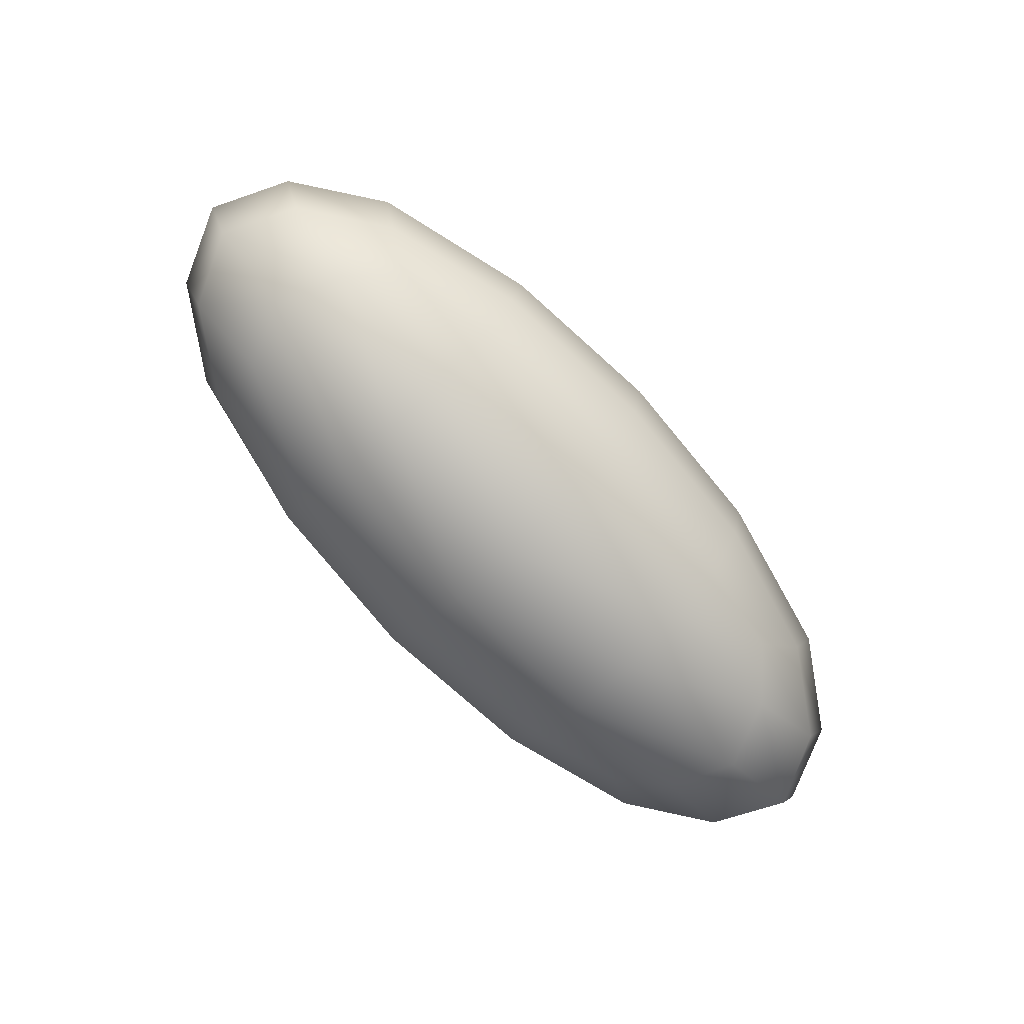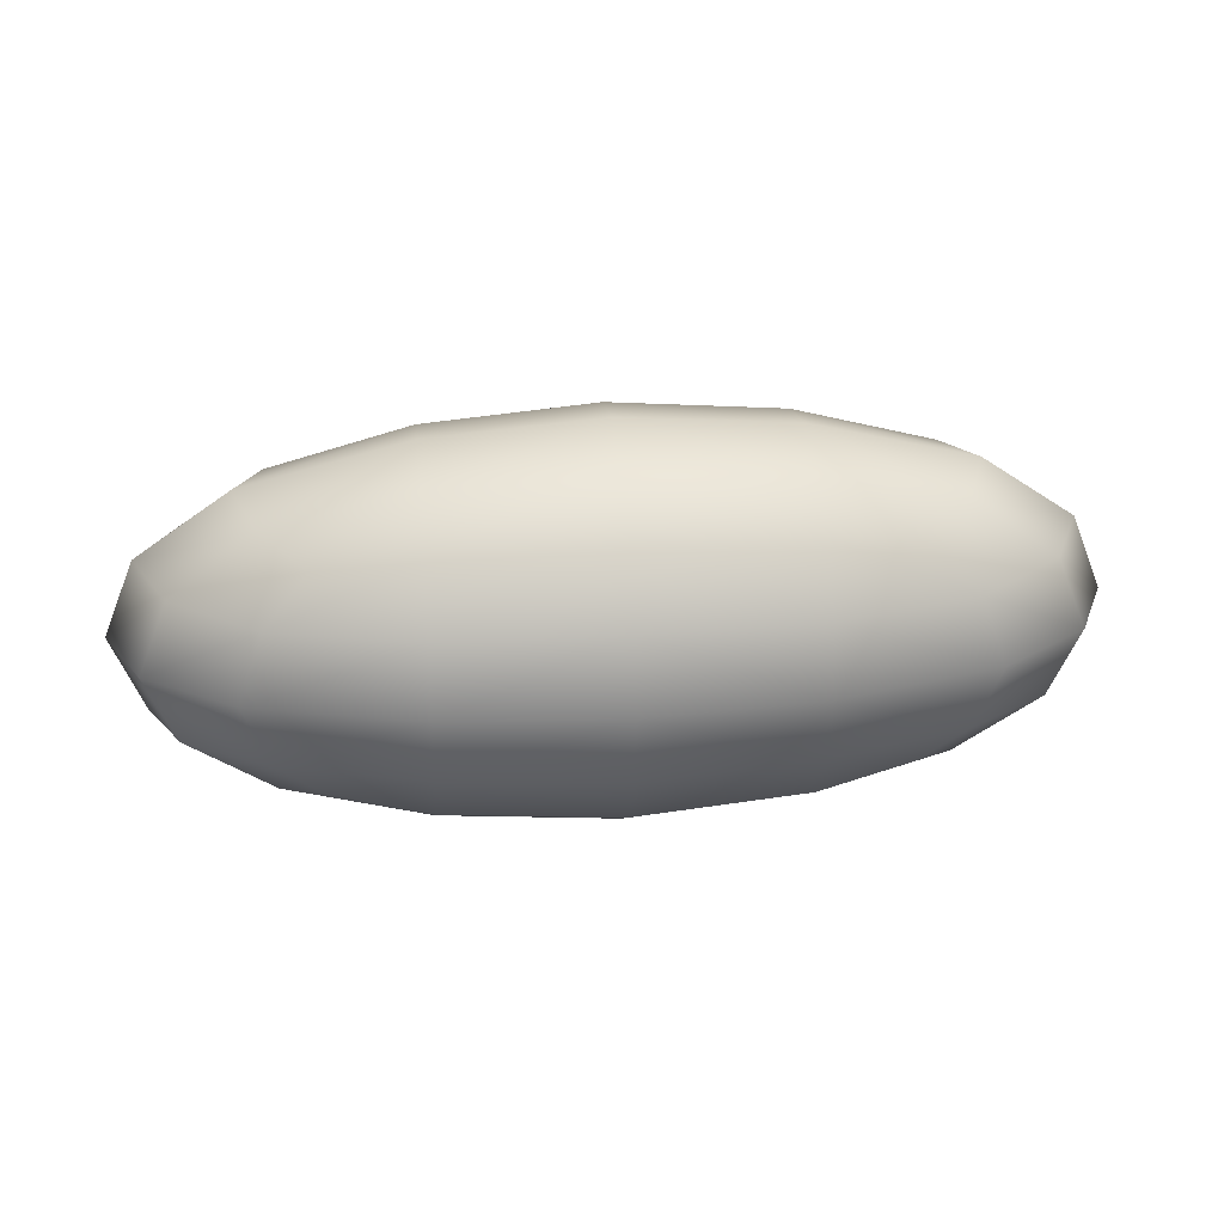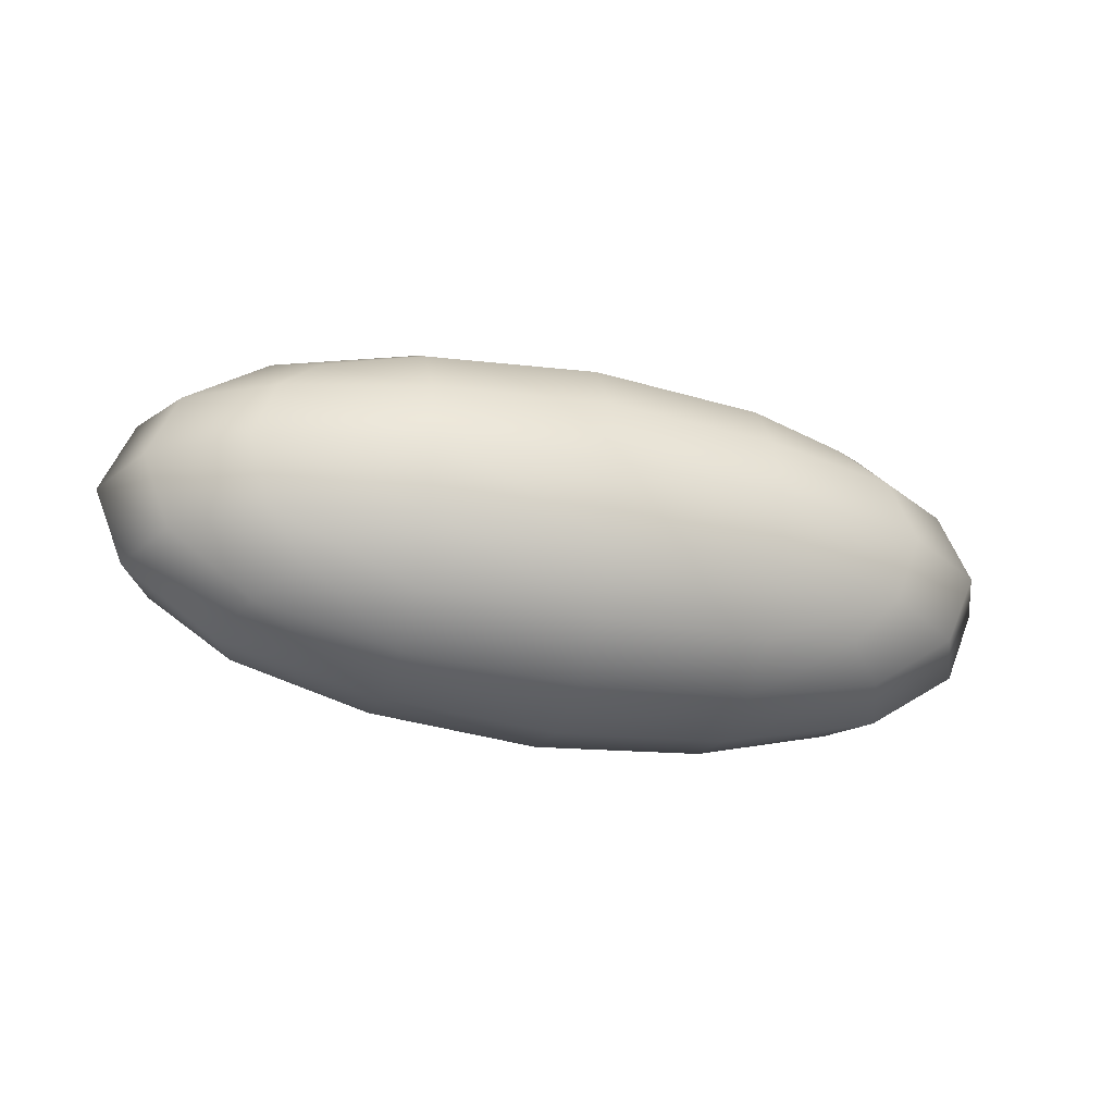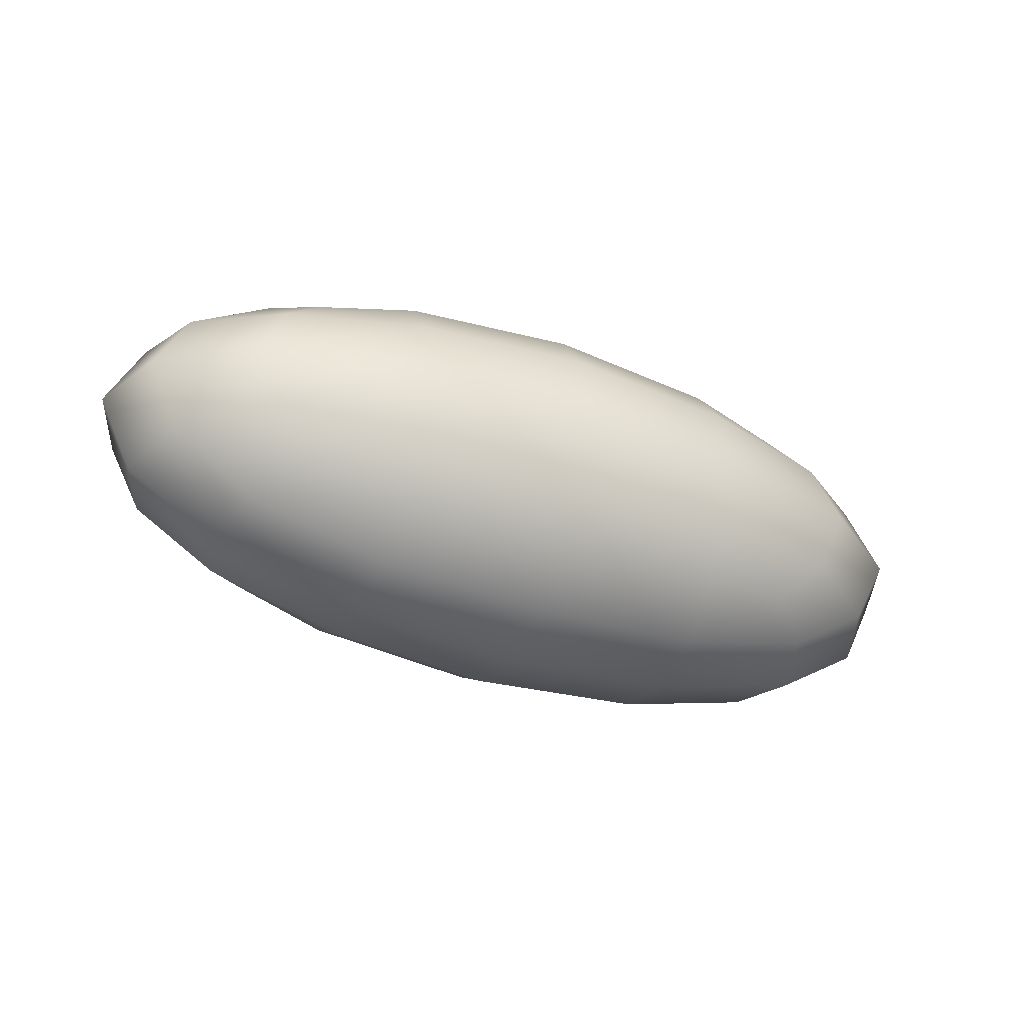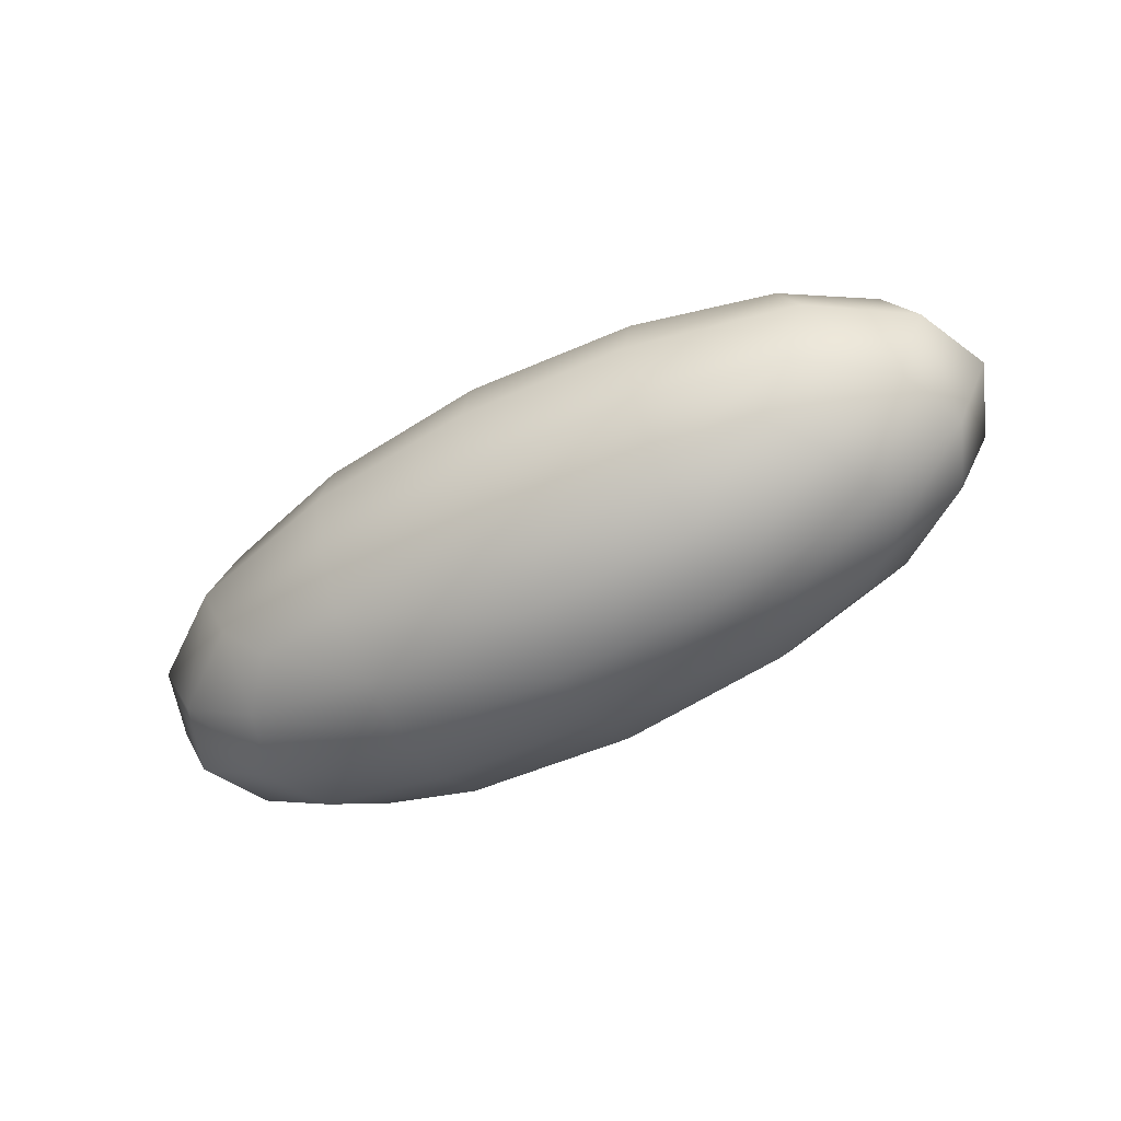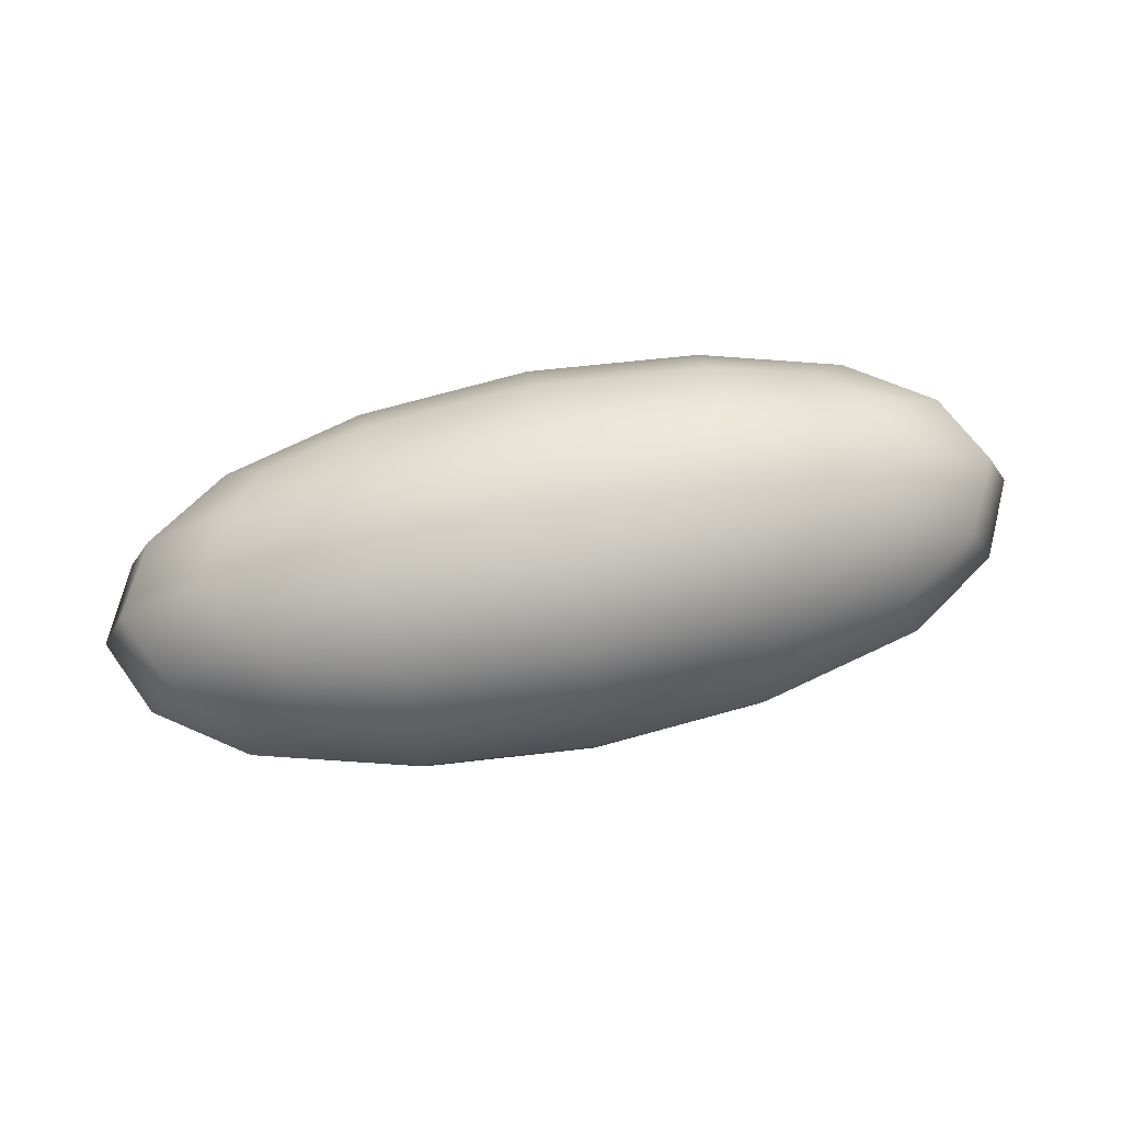
<metadata>
{"format":"obj","ext":"obj","renderer":"f3d","projection":"perspective","resolution":1024,"background":"white","views":[{"elev":-78.1,"azim":-46.1,"up":"+Y"},{"elev":28.2,"azim":173.9,"up":"+Y"},{"elev":-29.2,"azim":-16.8,"up":"+Y"},{"elev":-37.5,"azim":155.6,"up":"+Z"},{"elev":-55.3,"azim":29.6,"up":"+Z"},{"elev":71.8,"azim":-10.9,"up":"+Y"}]}
</metadata>
<code>
g pm0978_12_RiceASkin_rx
v 1.25e-17 0.01499 0.004253
v -0.009682 0.01522 1.49e-10
v 1.25e-17 0.01596 1.49e-10
v -0.009682 0.01432 0.003942
v 1.309e-17 0.01271 0.007648
v -0.01896 0.0129 5.96e-10
v -0.009682 0.01219 0.007108
v 1.404e-17 0.009111 0.01004
v -0.01754 0.01231 0.003666
v -0.009682 0.008834 0.00934
v 1.493e-17 0.004995 0.01085
v -0.02224 0.009007 0.004043
v -0.02416 0.009307 1.49e-10
v -0.01518 0.01123 0.006079
v -0.01756 0.008738 0.007234
v -0.009716 0.004995 0.01014
v 1.565e-17 0.0008794 0.01004
v -0.02386 0.004995 0.00437
v -0.0259 0.004995 -1.104e-25
v -0.01884 0.004995 0.007797
v -0.009682 0.001157 0.00934
v 1.632e-17 -0.00272 0.007648
v -0.02224 0.0009836 0.004043
v -0.02416 0.0006834 1.49e-10
v -0.01756 0.001253 0.007234
v -0.009682 -0.0022 0.007108
v 1.698e-17 -0.005002 0.004253
v -0.01754 -0.002319 0.003666
v -0.01896 -0.002913 5.96e-10
v -0.009682 -0.005233 1.49e-10
v -0.01518 -0.001238 0.006079
v -0.009682 -0.004328 0.003942
v 1.731e-17 -0.005972 1.49e-10
v 1.682e-17 -0.005002 -0.004253
v -0.009682 -0.005233 1.49e-10
v 1.731e-17 -0.005972 1.49e-10
v -0.009682 -0.004328 -0.003942
v 1.643e-17 -0.00272 -0.007648
v -0.01896 -0.002913 5.96e-10
v -0.009682 -0.0022 -0.007108
v 1.597e-17 0.0008794 -0.01004
v -0.01754 -0.002319 -0.003666
v -0.009682 0.001157 -0.00934
v 1.511e-17 0.004995 -0.01085
v -0.02224 0.0009836 -0.004043
v -0.02416 0.0006834 1.49e-10
v -0.01518 -0.001238 -0.006079
v -0.01756 0.001253 -0.007234
v -0.009716 0.004995 -0.01014
v 1.409e-17 0.009111 -0.01004
v -0.02386 0.004995 -0.00437
v -0.0259 0.004995 -1.104e-25
v -0.01884 0.004995 -0.007797
v -0.009682 0.008834 -0.00934
v 1.331e-17 0.01271 -0.007648
v -0.02224 0.009007 -0.004043
v -0.02416 0.009307 1.49e-10
v -0.01756 0.008738 -0.007234
v -0.009682 0.01219 -0.007108
v 1.298e-17 0.01499 -0.004253
v -0.01754 0.01231 -0.003666
v -0.01896 0.0129 5.96e-10
v -0.009682 0.01522 1.49e-10
v -0.01518 0.01123 -0.006079
v -0.009682 0.01432 -0.003942
v 1.25e-17 0.01596 1.49e-10
v 1.25e-17 0.01499 0.004253
v 1.25e-17 0.01596 1.49e-10
v 0.009682 0.01522 1.49e-10
v 0.009682 0.01432 0.003942
v 1.309e-17 0.01271 0.007648
v 0.01896 0.0129 5.96e-10
v 0.009682 0.01219 0.007108
v 1.404e-17 0.009111 0.01004
v 0.01754 0.01231 0.003666
v 0.009682 0.008834 0.00934
v 1.493e-17 0.004995 0.01085
v 0.02224 0.009007 0.004043
v 0.02416 0.009307 1.49e-10
v 0.01518 0.01123 0.006079
v 0.01756 0.008738 0.007234
v 0.009716 0.004995 0.01014
v 1.565e-17 0.0008794 0.01004
v 0.02386 0.004995 0.00437
v 0.0259 0.004995 2.679e-19
v 0.01884 0.004995 0.007797
v 0.009682 0.001157 0.00934
v 1.632e-17 -0.00272 0.007648
v 0.02224 0.0009836 0.004043
v 0.02416 0.0006834 1.49e-10
v 0.01756 0.001253 0.007234
v 0.009682 -0.0022 0.007108
v 1.698e-17 -0.005002 0.004253
v 0.01754 -0.002319 0.003666
v 0.01896 -0.002913 5.96e-10
v 0.009682 -0.005233 1.49e-10
v 0.01518 -0.001238 0.006079
v 0.009682 -0.004328 0.003942
v 1.731e-17 -0.005972 1.49e-10
v 1.682e-17 -0.005002 -0.004253
v 1.731e-17 -0.005972 1.49e-10
v 0.009682 -0.005233 1.49e-10
v 0.009682 -0.004328 -0.003942
v 1.643e-17 -0.00272 -0.007648
v 0.01896 -0.002913 5.96e-10
v 0.009682 -0.0022 -0.007108
v 1.597e-17 0.0008794 -0.01004
v 0.01754 -0.002319 -0.003666
v 0.009682 0.001157 -0.00934
v 1.511e-17 0.004995 -0.01085
v 0.02224 0.0009836 -0.004043
v 0.02416 0.0006834 1.49e-10
v 0.01518 -0.001238 -0.006079
v 0.01756 0.001253 -0.007234
v 0.009716 0.004995 -0.01014
v 1.409e-17 0.009111 -0.01004
v 0.02386 0.004995 -0.00437
v 0.0259 0.004995 2.679e-19
v 0.01884 0.004995 -0.007797
v 0.009682 0.008834 -0.00934
v 1.331e-17 0.01271 -0.007648
v 0.02224 0.009007 -0.004043
v 0.02416 0.009307 1.49e-10
v 0.01756 0.008738 -0.007234
v 0.009682 0.01219 -0.007108
v 1.298e-17 0.01499 -0.004253
v 0.01754 0.01231 -0.003666
v 0.01896 0.0129 5.96e-10
v 0.009682 0.01522 1.49e-10
v 0.01518 0.01123 -0.006079
v 0.009682 0.01432 -0.003942
v 1.25e-17 0.01596 1.49e-10
g pm0978_12_RiceASkin_rx_0
f 3 2 1
f 2 4 1
f 1 4 5
f 2 6 4
f 4 7 5
f 5 7 8
f 6 9 4
f 4 9 7
f 7 10 8
f 8 10 11
f 9 6 12
f 6 13 12
f 9 14 7
f 7 14 10
f 14 9 15
f 14 15 10
f 9 12 15
f 10 16 11
f 10 15 16
f 11 16 17
f 12 13 18
f 13 19 18
f 15 12 20
f 15 20 16
f 12 18 20
f 16 21 17
f 16 20 21
f 17 21 22
f 18 19 23
f 19 24 23
f 20 18 25
f 20 25 21
f 18 23 25
f 21 26 22
f 21 25 26
f 22 26 27
f 23 24 28
f 24 29 28
f 28 29 30
f 25 23 31
f 25 31 26
f 23 28 31
f 26 32 27
f 26 31 32
f 31 28 32
f 32 28 30
f 27 32 33
f 32 30 33
f 36 35 34
f 35 37 34
f 34 37 38
f 35 39 37
f 37 40 38
f 38 40 41
f 39 42 37
f 37 42 40
f 40 43 41
f 41 43 44
f 45 42 39
f 46 45 39
f 42 47 40
f 40 47 43
f 48 47 42
f 47 48 43
f 45 48 42
f 43 49 44
f 43 48 49
f 44 49 50
f 51 45 46
f 52 51 46
f 53 48 45
f 48 53 49
f 51 53 45
f 49 54 50
f 49 53 54
f 50 54 55
f 56 51 52
f 57 56 52
f 58 53 51
f 53 58 54
f 56 58 51
f 54 59 55
f 54 58 59
f 55 59 60
f 61 56 57
f 62 61 57
f 61 62 63
f 64 58 56
f 58 64 59
f 61 64 56
f 59 65 60
f 59 64 65
f 64 61 65
f 65 61 63
f 60 65 66
f 65 63 66
f 69 68 67
f 70 69 67
f 70 67 71
f 72 69 70
f 73 70 71
f 73 71 74
f 75 72 70
f 75 70 73
f 76 73 74
f 76 74 77
f 72 75 78
f 79 72 78
f 80 75 73
f 80 73 76
f 75 80 81
f 81 80 76
f 78 75 81
f 82 76 77
f 81 76 82
f 82 77 83
f 79 78 84
f 85 79 84
f 78 81 86
f 86 81 82
f 84 78 86
f 87 82 83
f 86 82 87
f 87 83 88
f 85 84 89
f 90 85 89
f 84 86 91
f 91 86 87
f 89 84 91
f 92 87 88
f 91 87 92
f 92 88 93
f 90 89 94
f 95 90 94
f 95 94 96
f 89 91 97
f 97 91 92
f 94 89 97
f 98 92 93
f 97 92 98
f 94 97 98
f 94 98 96
f 98 93 99
f 96 98 99
f 102 101 100
f 103 102 100
f 103 100 104
f 105 102 103
f 106 103 104
f 106 104 107
f 108 105 103
f 108 103 106
f 109 106 107
f 109 107 110
f 108 111 105
f 111 112 105
f 113 108 106
f 113 106 109
f 113 114 108
f 114 113 109
f 114 111 108
f 115 109 110
f 114 109 115
f 115 110 116
f 111 117 112
f 117 118 112
f 114 119 111
f 119 114 115
f 119 117 111
f 120 115 116
f 119 115 120
f 120 116 121
f 117 122 118
f 122 123 118
f 119 124 117
f 124 119 120
f 124 122 117
f 125 120 121
f 124 120 125
f 125 121 126
f 122 127 123
f 127 128 123
f 128 127 129
f 124 130 122
f 130 124 125
f 130 127 122
f 131 125 126
f 130 125 131
f 127 130 131
f 127 131 129
f 131 126 132
f 129 131 132

</code>
